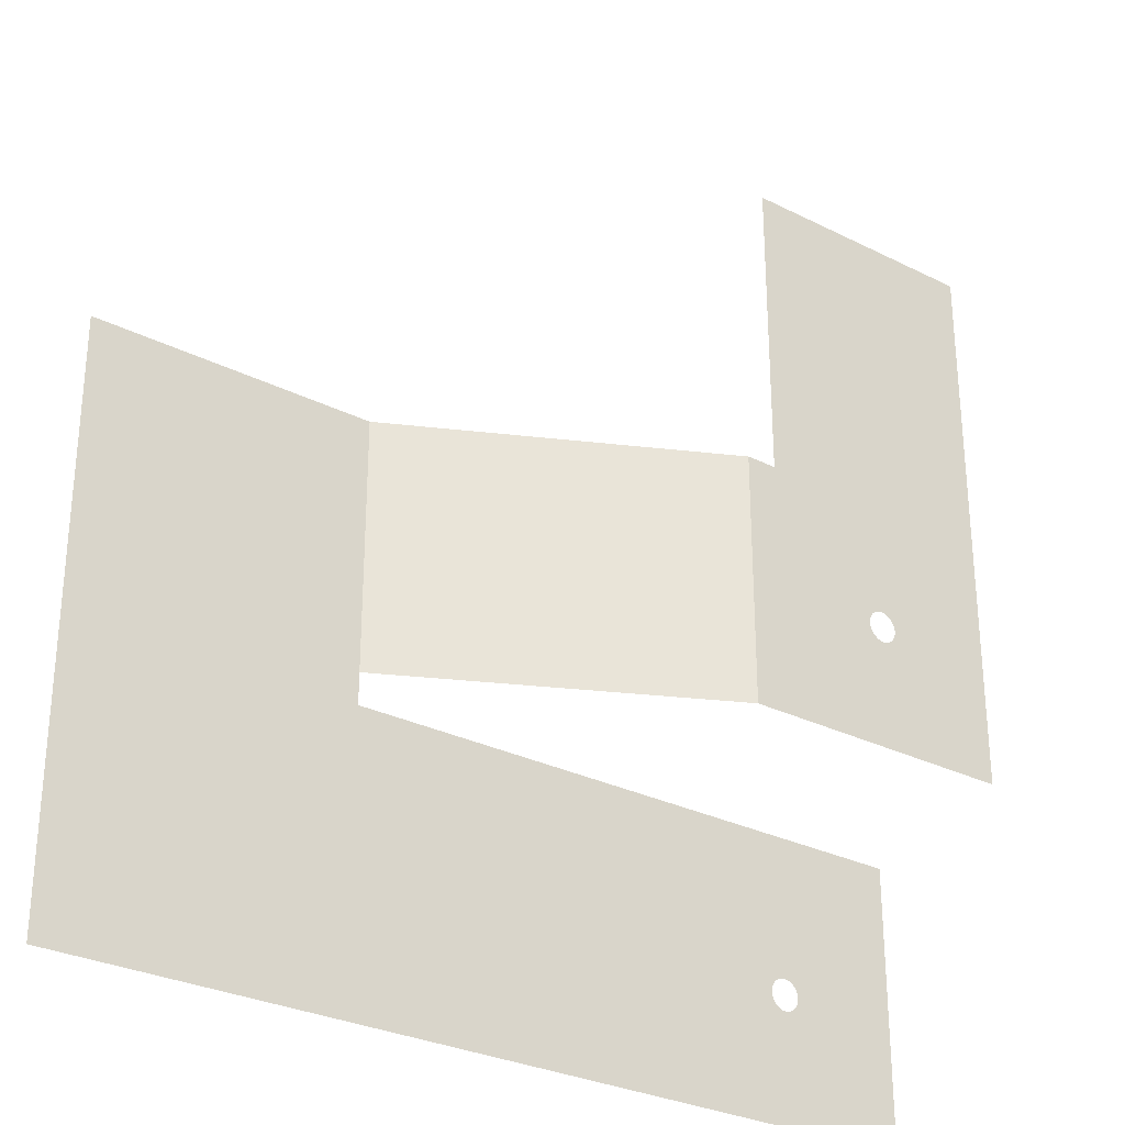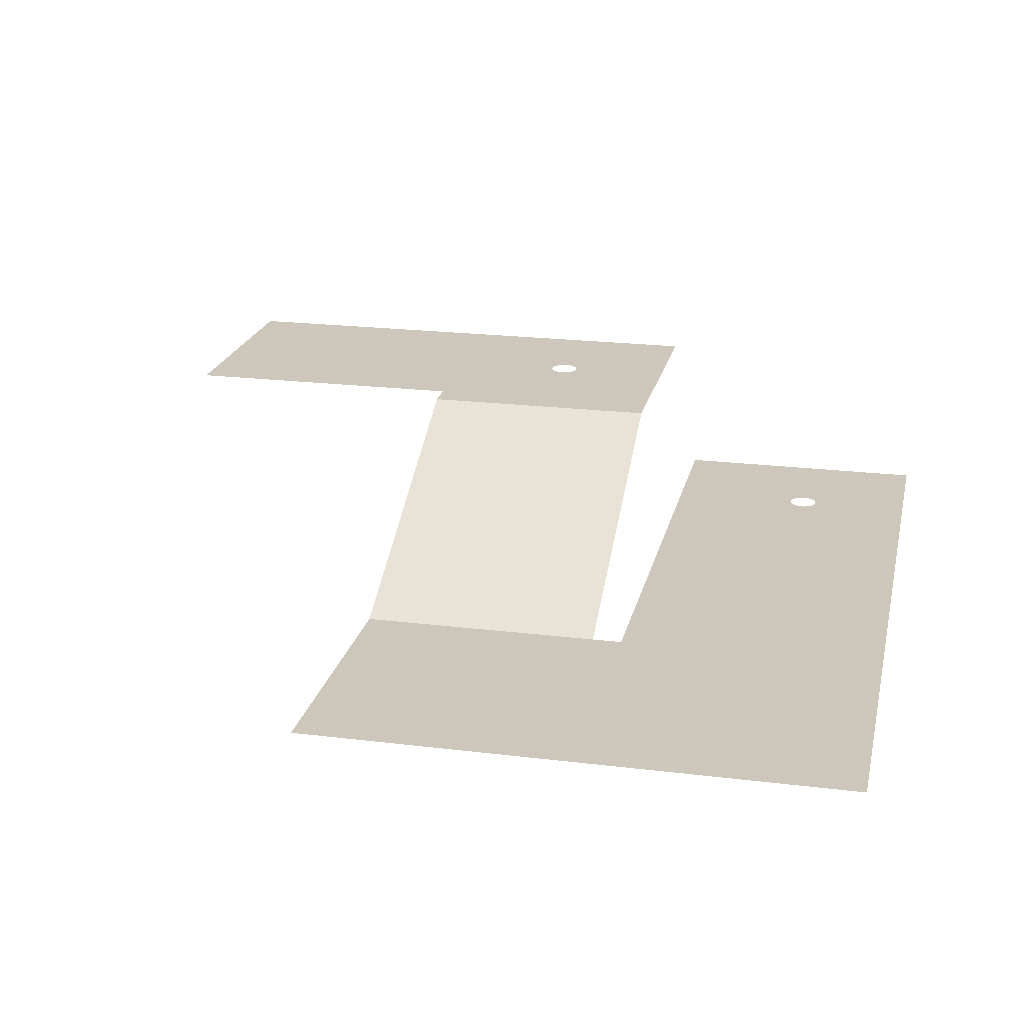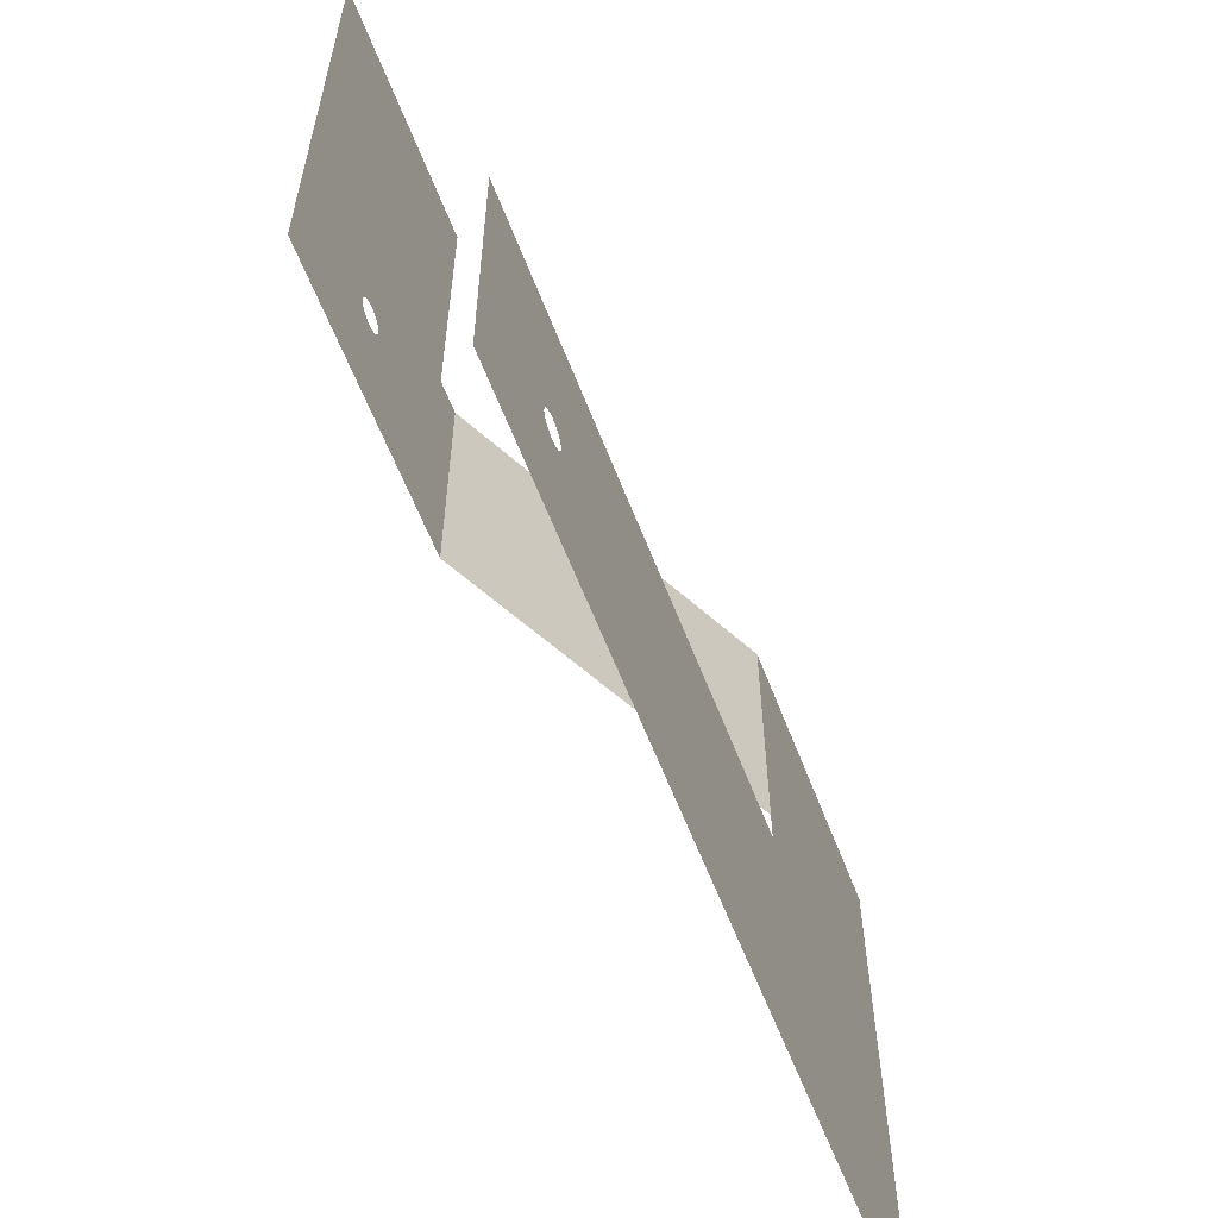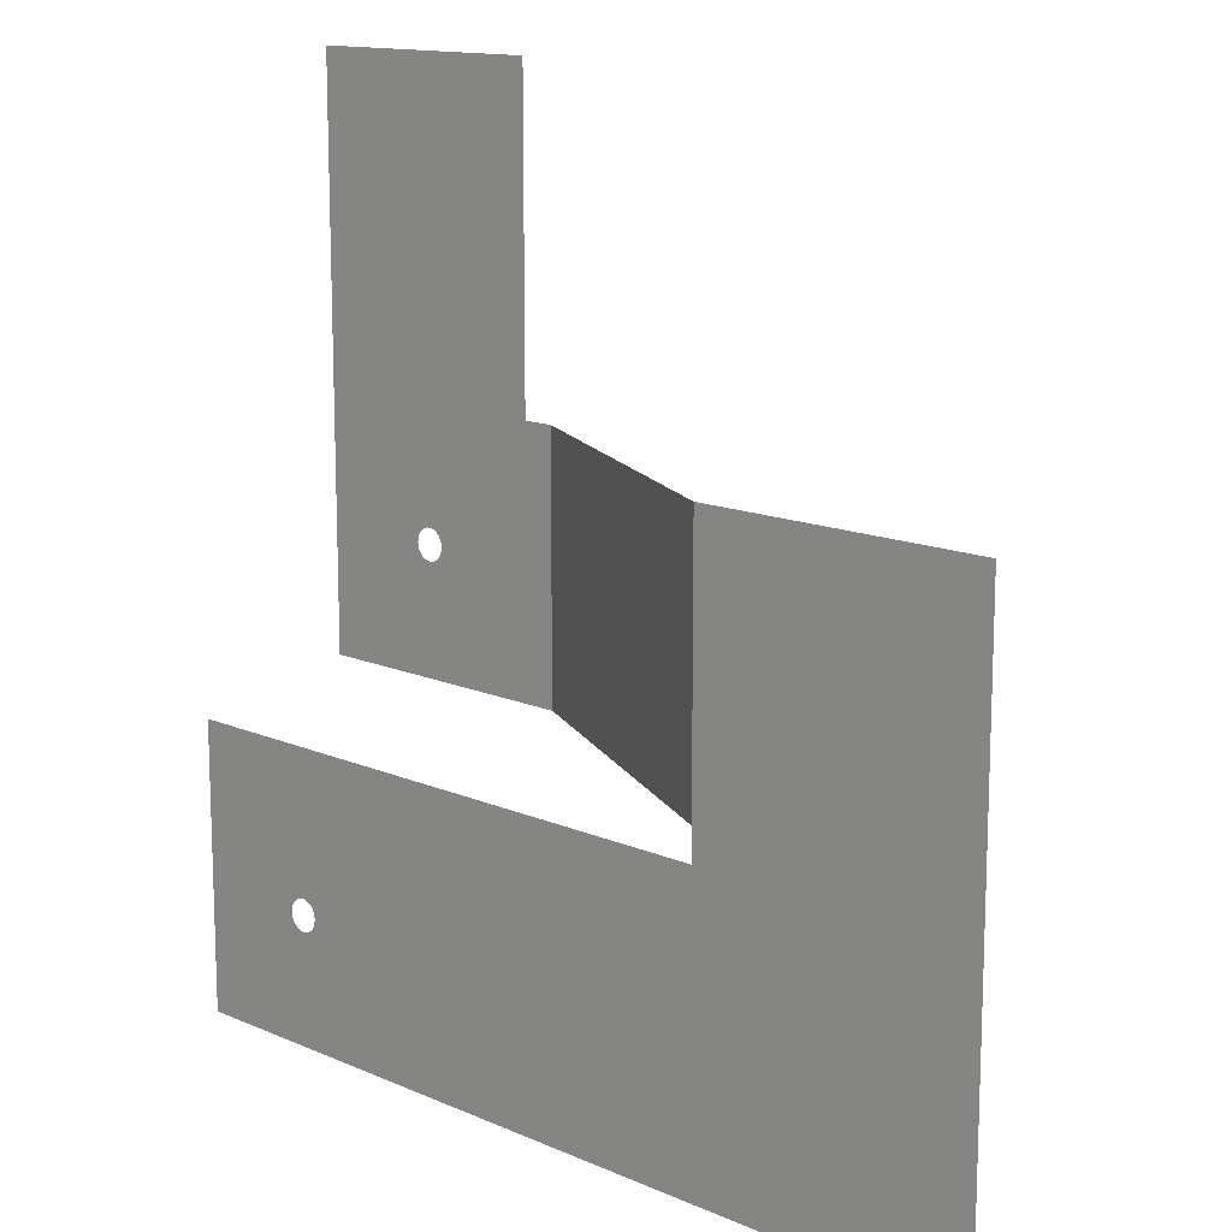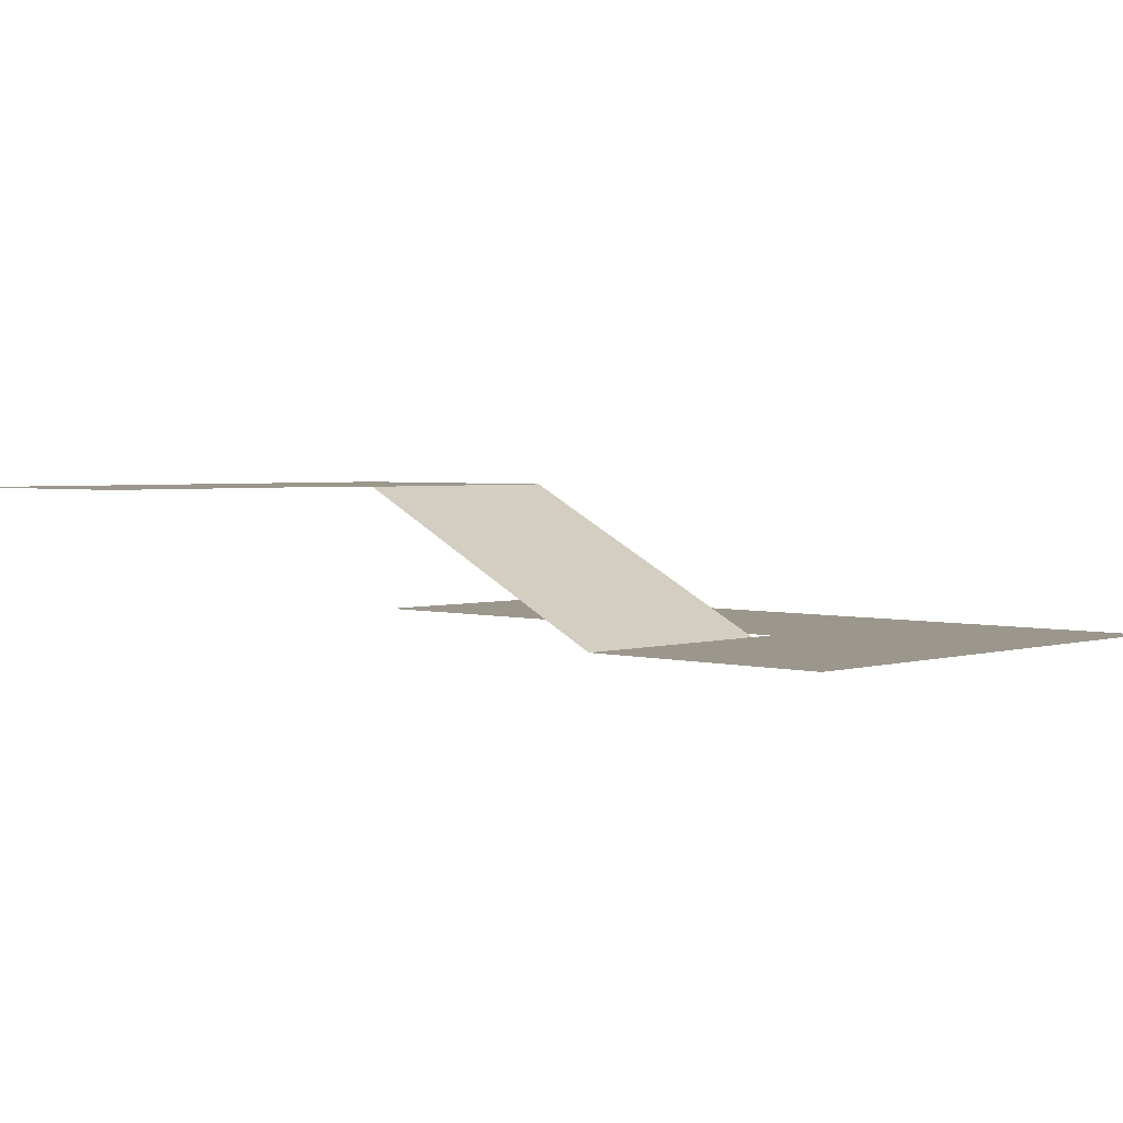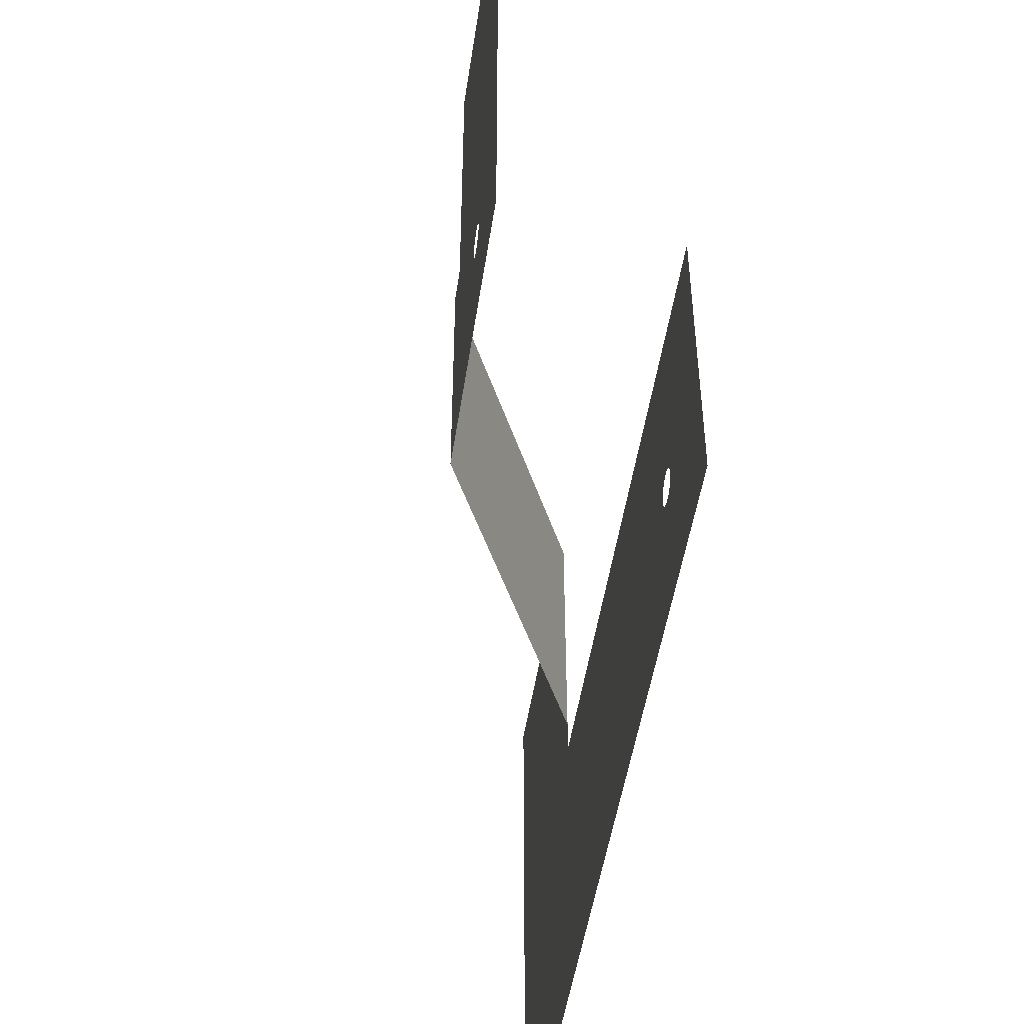
<metadata>
{"format":"obj","ext":"obj","renderer":"f3d","projection":"perspective","resolution":1024,"background":"white","views":[{"elev":-29.3,"azim":143.4,"up":"+Z"},{"elev":21.3,"azim":102.4,"up":"+Y"},{"elev":-60.2,"azim":-69.0,"up":"+Z"},{"elev":13.6,"azim":44.3,"up":"+Z"},{"elev":2.8,"azim":43.5,"up":"+Y"},{"elev":-49.2,"azim":-98.5,"up":"+Z"}]}
</metadata>
<code>
o Cube.002_Cube.018
v 2 0.285 -8
v 2 0.285 -11.6
v 6 0.285 -8
v 6 0.285 -11.6
v 1.6 2.3 -4
v 1.6 0.285 -8
v 1.6 0.285 -11.6
v 1.6 2.3 -0.4
v -1.64 2.3 -4
v -1.64 2.3 -0.4
v -1.64 0.285 -8
v 2 2.3 -7.6
v 2 2.3 -7.6
v 6 0.285 -7.6
v 1.6 2.3 -7.6
v -1.64 2.3 -7.6
v 2 2.3 -4.36
v 2 2.3 -4.36
v 6 0.285 -4.36
v 1.6 2.3 -4.36
v -1.64 2.3 -4.36
v 9.6 0.285 -8
v 9.6 0.285 -7.6
v 9.6 0.285 -4.36
v 6 0.285 -11.6
v 9.6 0.285 -11.6
v 1.6 0.285 -11.6
v -1.64 0.285 -11.6
v -0.001249 0.285 -9.8
v 0.07529 0.285 -9.815
v 0.1099 0.285 -9.834
v 0.03777 0.285 -9.804
v 0.1988 0.285 -10
v 0.165 0.285 -9.889
v 0.1835 0.285 -9.923
v 0.1949 0.285 -9.961
v 0.1402 0.285 -9.859
v -0.1974 0.285 -9.961
v -0.2012 0.285 -10
v -0.186 0.285 -9.923
v -0.1974 0.285 -10.04
v -0.186 0.285 -10.08
v -0.1124 0.285 -9.834
v -0.1124 0.285 -10.17
v -0.1427 0.285 -9.859
v -0.1675 0.285 -9.889
v -0.1675 0.285 -10.11
v -0.1427 0.285 -10.14
v 0.03777 0.285 -10.2
v -0.001249 0.285 -10.2
v -0.04027 0.285 -9.804
v -0.04027 0.285 -10.2
v 0.1099 0.285 -10.17
v 0.1949 0.285 -10.04
v 0.1835 0.285 -10.08
v 0.165 0.285 -10.11
v 0.1402 0.285 -10.14
v 0.07529 0.285 -10.18
v -0.07779 0.285 -9.815
v -0.07779 0.285 -10.18
v -0.1259 2.3 -5.845
v -0.04575 2.3 -5.807
v -0.08803 2.3 -5.821
v 0.04326 2.3 -5.807
v 0.08553 2.3 -5.821
v -0.001249 2.3 -5.802
v 0.1234 2.3 -5.845
v 0.1551 2.3 -6.126
v 0.1988 2.3 -6.002
v 0.1937 2.3 -5.957
v 0.1937 2.3 -6.046
v 0.1551 2.3 -5.877
v 0.1789 2.3 -5.915
v 0.1789 2.3 -6.088
v -0.2012 2.3 -6.002
v -0.1962 2.3 -5.957
v -0.1962 2.3 -6.046
v -0.1576 2.3 -5.877
v -0.1814 2.3 -5.915
v -0.1814 2.3 -6.088
v -0.1576 2.3 -6.126
v -0.04575 2.3 -6.197
v -0.08803 2.3 -6.182
v 0.04326 2.3 -6.197
v 0.1234 2.3 -6.158
v 0.08553 2.3 -6.182
v -0.001249 2.3 -6.202
v -0.1259 2.3 -6.158
f 4 1 3
f 3 25 4
f 4 2 1
f 6 2 7
f 8 9 10
f 16 82 87
f 20 64 66
f 17 15 20
f 5 21 9
f 18 14 13
f 19 23 14
f 14 22 3
f 22 25 3
f 28 52 50
f 29 51 11
f 7 27 6
f 6 1 2
f 8 5 9
f 87 84 15
f 15 16 87
f 83 82 16
f 15 84 86
f 15 86 85
f 88 83 16
f 81 88 16
f 15 85 68
f 15 68 74
f 81 16 80
f 16 21 75
f 80 16 77
f 77 16 75
f 20 15 69
f 15 74 71
f 15 71 69
f 20 69 70
f 76 75 21
f 79 76 21
f 20 70 73
f 20 73 72
f 78 79 21
f 61 78 21
f 20 72 67
f 20 67 65
f 61 21 63
f 21 20 66
f 63 21 62
f 62 21 66
f 20 65 64
f 17 12 15
f 5 20 21
f 18 19 14
f 19 24 23
f 14 23 22
f 22 26 25
f 50 49 27
f 27 28 50
f 60 52 28
f 27 49 58
f 27 58 53
f 44 60 28
f 48 44 28
f 27 53 57
f 27 57 56
f 47 48 28
f 42 47 28
f 6 27 36
f 27 56 55
f 27 55 54
f 42 28 41
f 28 11 38
f 41 28 39
f 39 28 38
f 27 54 33
f 27 33 36
f 6 36 35
f 40 38 11
f 46 40 11
f 6 35 34
f 6 34 37
f 45 46 11
f 43 45 11
f 11 6 29
f 6 37 31
f 6 31 30
f 59 43 11
f 51 59 11
f 6 30 32
f 6 32 29

</code>
